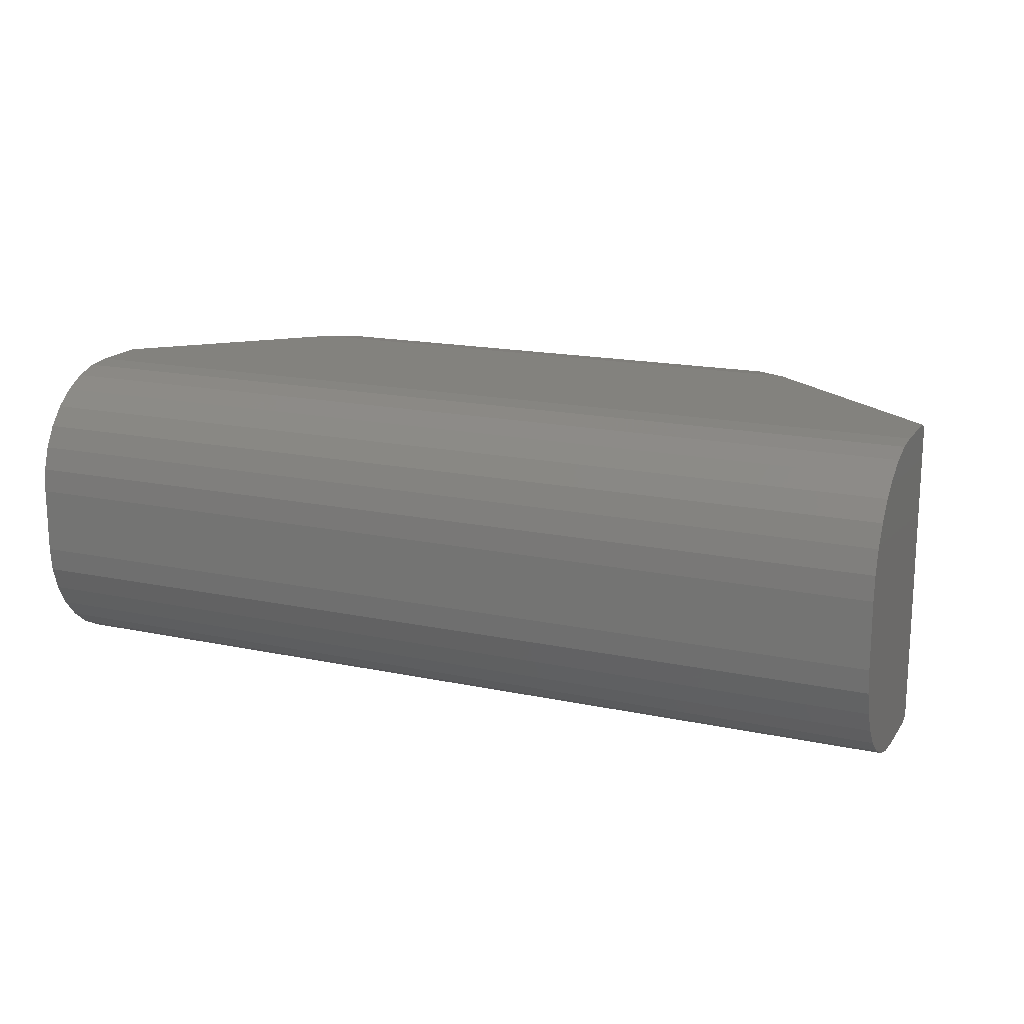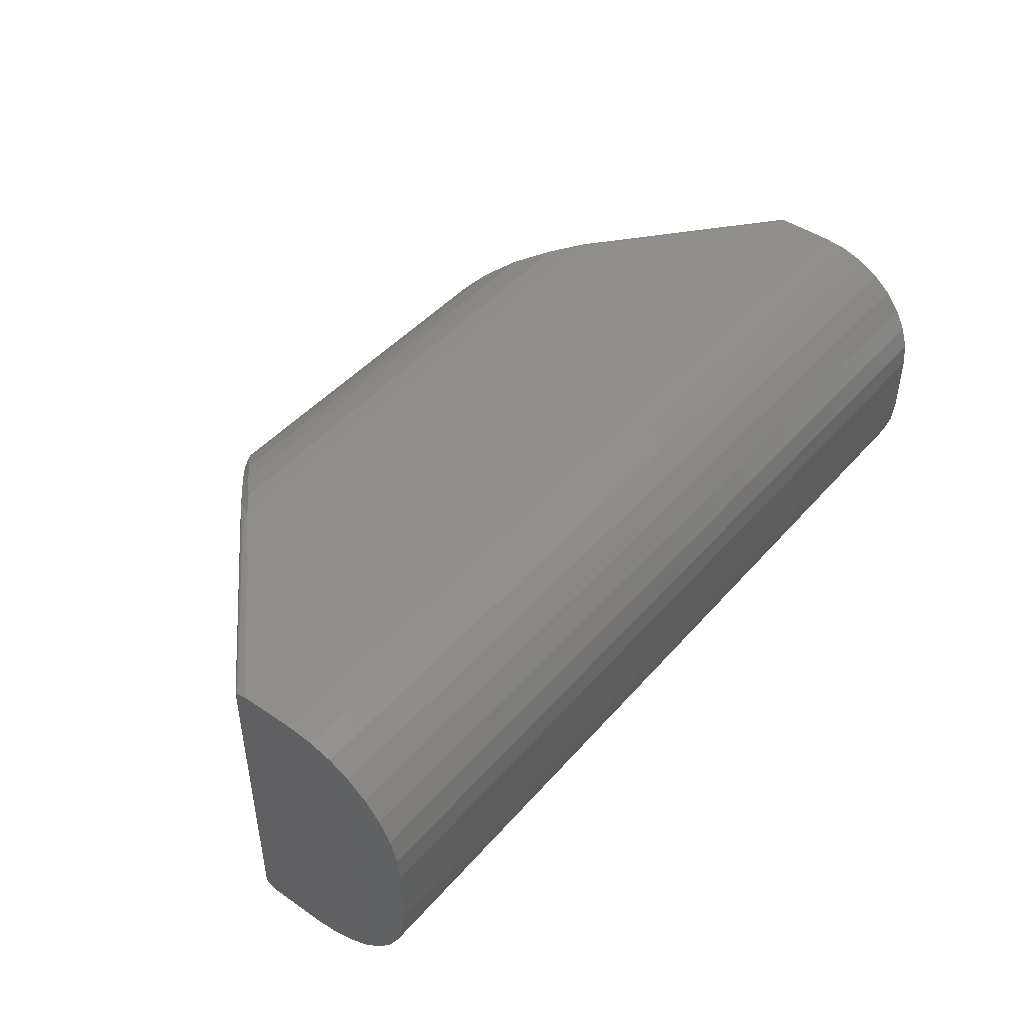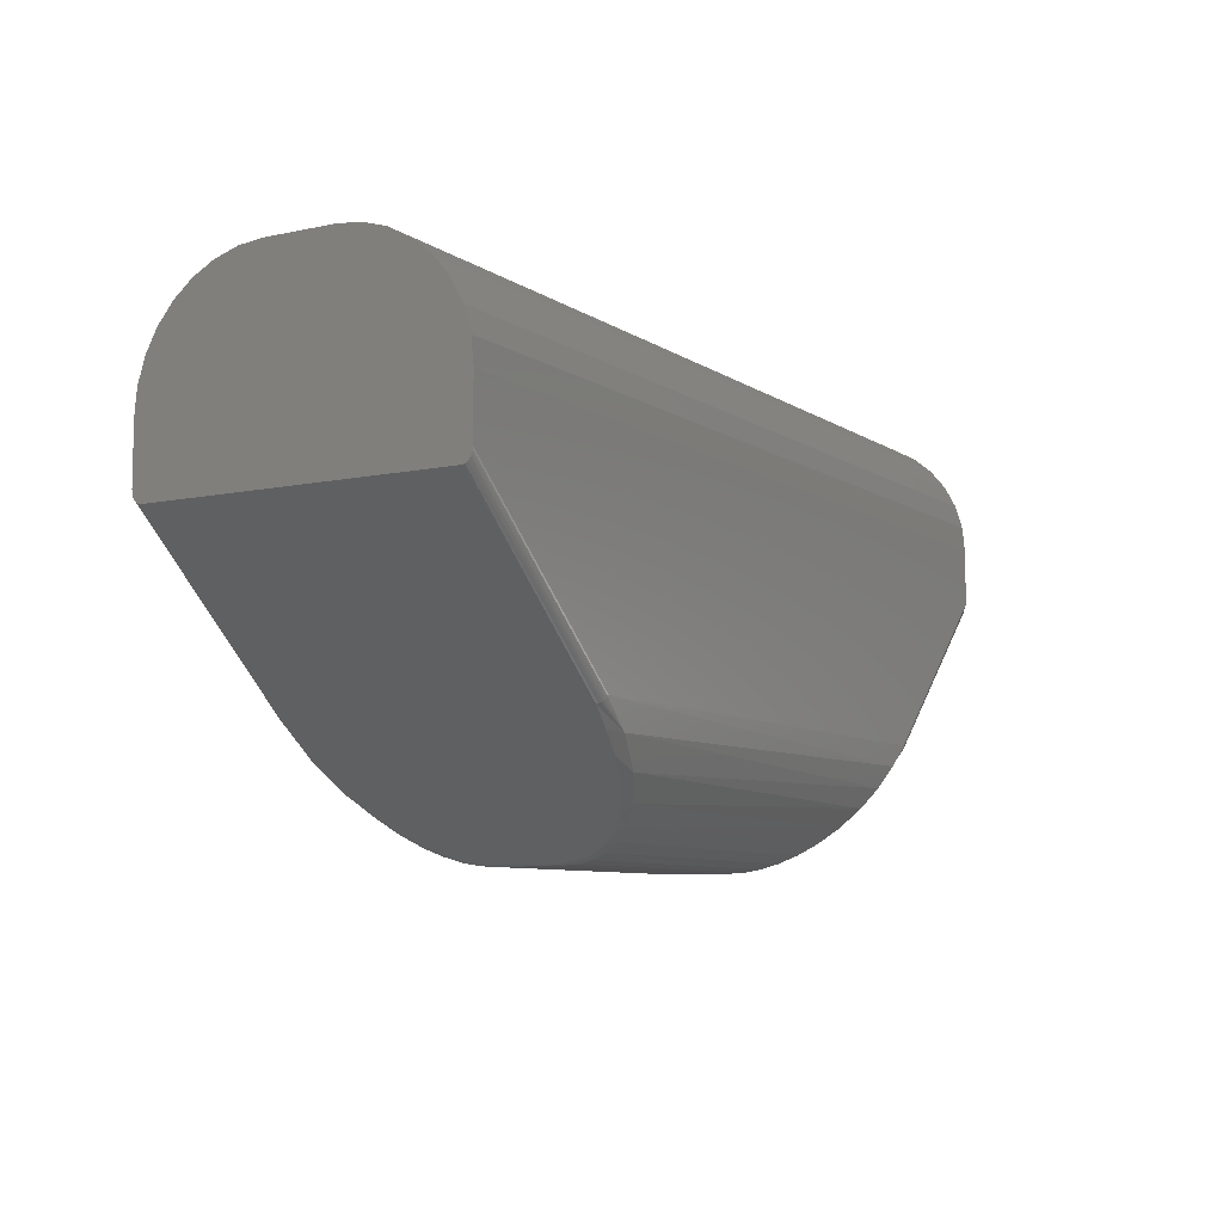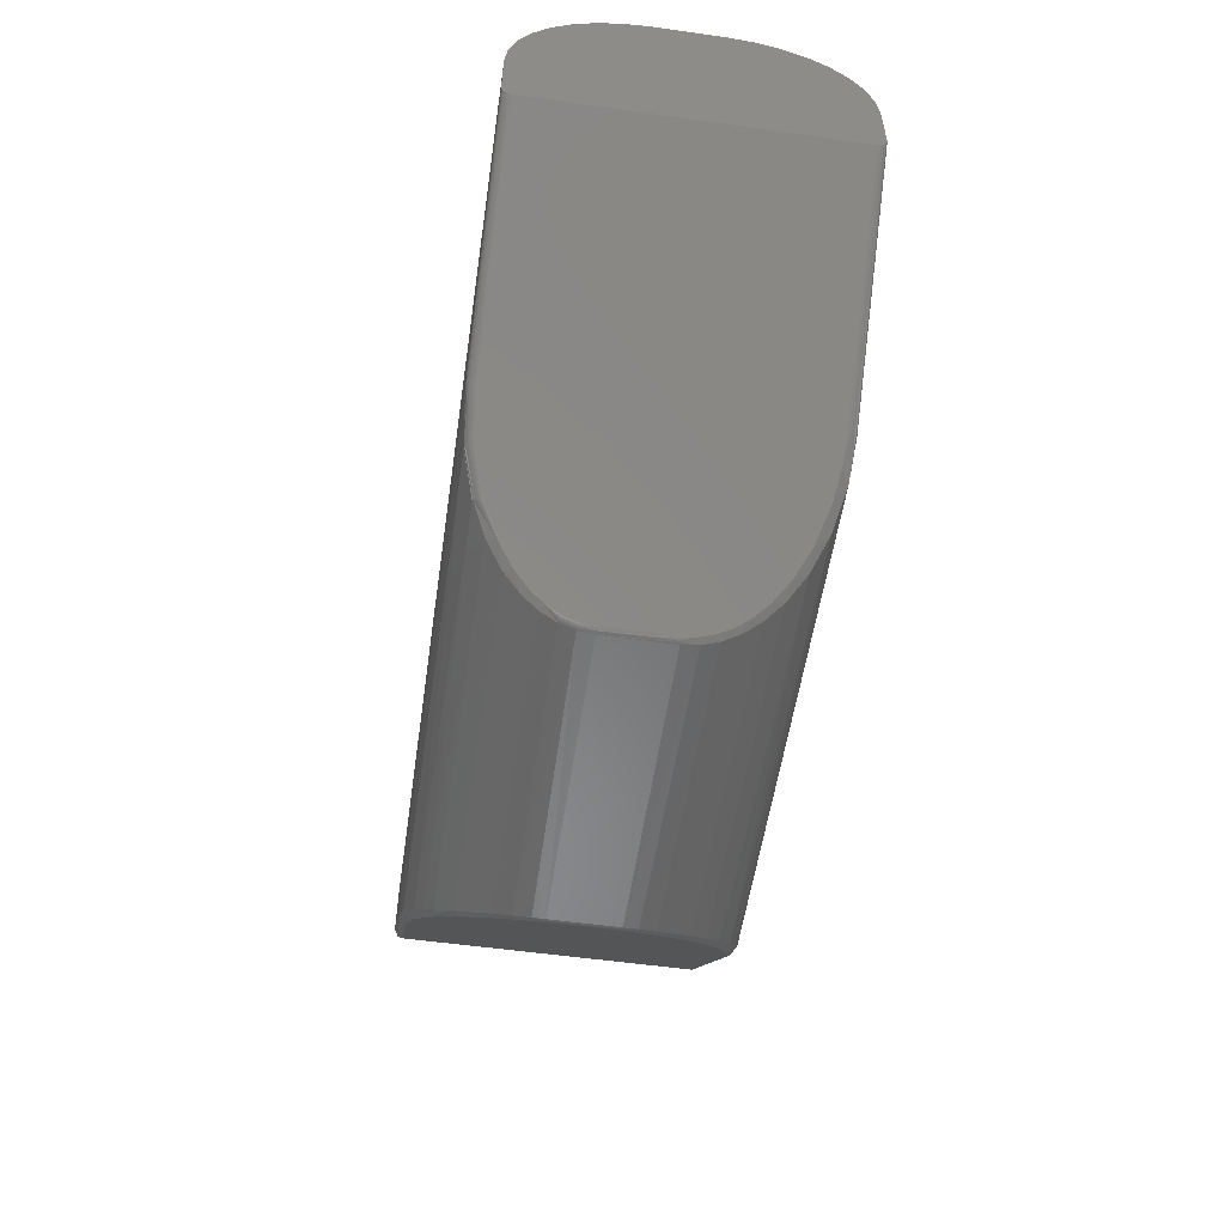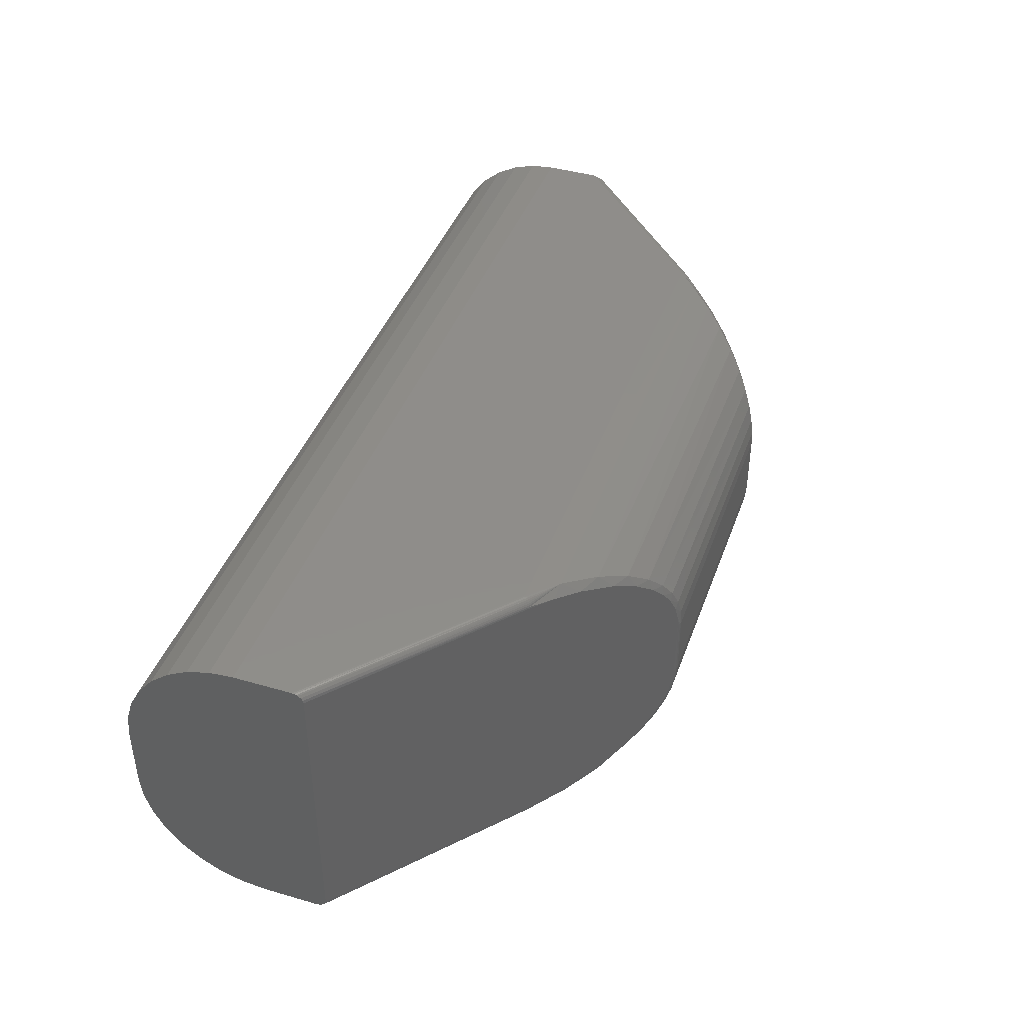
<metadata>
{"format":"stl","ext":"stl","renderer":"f3d","projection":"perspective","resolution":1024,"background":"white","views":[{"elev":16.8,"azim":-156.7,"up":"+Z"},{"elev":45.5,"azim":128.3,"up":"+Z"},{"elev":-7.9,"azim":-59.5,"up":"+Y"},{"elev":-55.2,"azim":-98.4,"up":"+Y"},{"elev":42.1,"azim":-70.8,"up":"+Z"}]}
</metadata>
<code>
# stl→obj: 207 verts, 410 faces
v 0.3828 0.05633 0
v 0.3828 0.01069 0
v -0.3672 0.05633 0
v -0.3672 0.01025 0
v 0.2433 -0.1195 0
v -0.2143 -0.1195 0
v 0.1429 -0.2211 0.1016
v -0.1038 -0.2211 0.1016
v -0.1047 -0.2203 0.0889
v 0.2194 -0.1437 0.002932
v -0.1846 -0.1468 0.003744
v 0.199 -0.1643 0.01044
v -0.1599 -0.1694 0.01314
v 0.1874 -0.1761 0.01722
v -0.1429 -0.1851 0.02404
v 0.1786 -0.1849 0.02388
v -0.1285 -0.1983 0.0375
v 0.1655 -0.1982 0.03739
v -0.1185 -0.2075 0.05086
v 0.1563 -0.2075 0.05081
v -0.1119 -0.2136 0.06327
v 0.1498 -0.2141 0.06454
v -0.1072 -0.2179 0.07654
v 0.1456 -0.2183 0.07793
v 0.1434 -0.2206 0.0917
v -0.1038 -0.2211 0.1562
v 0.1429 -0.2211 0.1562
v 0.3828 0.05633 0.2578
v -0.3672 0.05633 0.2578
v 0.3828 0.01069 0.2578
v -0.3672 0.01025 0.2578
v 0.2433 -0.1195 0.2578
v -0.2143 -0.1195 0.2578
v 0.2259 -0.1371 0.2563
v -0.1906 -0.1412 0.2555
v -0.1301 -0.1969 0.222
v 0.1772 -0.1864 0.2327
v -0.1451 -0.1831 0.2354
v 0.1922 -0.1711 0.2437
v -0.1655 -0.1643 0.2474
v 0.2081 -0.1551 0.2514
v -0.1047 -0.2202 0.1695
v 0.1435 -0.2204 0.1677
v -0.1075 -0.2177 0.1822
v 0.1458 -0.2181 0.1807
v -0.1122 -0.2133 0.1952
v 0.1499 -0.214 0.1934
v -0.1195 -0.2066 0.2085
v 0.1562 -0.2076 0.2067
v 0.1651 -0.1986 0.22
v -0.3672 0.001943 0.2546
v -0.3672 0.004168 0.2563
v -0.3672 0.005516 0.2569
v -0.3672 0.000503 0.2524
v -0.3672 0.0952 0.2501
v -0.3672 0 0.25
v -0.3672 0.1128 0.2407
v -0.3672 0.1281 0.2281
v -0.3672 0.1408 0.2127
v -0.3672 0.1502 0.1951
v -0.3672 0.1559 0.1761
v -0.3672 0.1579 0.1562
v -0.3672 0.1579 0.1016
v -0.3672 0 0.007812
v -0.3672 0.07615 0.2559
v -0.3672 0.006982 0.2574
v -0.3672 0.008533 0.2577
v -0.3672 0.1559 0.08175
v -0.3672 0.1502 0.0627
v -0.3672 0.1408 0.04514
v -0.3672 0.1281 0.02975
v -0.3672 0.1128 0.01712
v -0.3672 0.0952 0.007731
v -0.3672 0.004168 0.001523
v -0.3672 0.001943 0.003235
v -0.3672 0.07615 0.001951
v -0.3672 0.008533 0.0001099
v -0.3672 0.006982 0.000407
v -0.3672 0.005516 0.0008823
v -0.3672 0.000503 0.005395
v -0.1088 -0.2192 0.1562
v -0.1097 -0.2185 0.08987
v -0.1088 -0.2192 0.1016
v -0.1096 -0.2186 0.167
v -0.1117 -0.2168 0.1774
v -0.1123 -0.2163 0.07846
v -0.1159 -0.2132 0.1893
v -0.1165 -0.2127 0.06739
v -0.1219 -0.2082 0.2004
v -0.1229 -0.2073 0.05587
v -0.1326 -0.199 0.04344
v -0.1302 -0.201 0.2117
v -0.1458 -0.1878 0.03159
v -0.143 -0.1903 0.224
v -0.165 -0.1716 0.01994
v -0.1602 -0.1756 0.2354
v -0.1896 -0.1507 0.01127
v -0.1839 -0.1555 0.2451
v -0.2193 -0.1254 0.007812
v -0.2028 -0.1395 0.2489
v -0.2193 -0.1254 0.25
v -0.2153 -0.1207 0.0001501
v -0.2162 -0.1218 0.0005947
v -0.2171 -0.1228 0.001317
v -0.2179 -0.1237 0.002288
v -0.2185 -0.1244 0.003472
v -0.219 -0.125 0.004823
v -0.2192 -0.1253 0.006288
v -0.2153 -0.1207 0.2577
v -0.2192 -0.1253 0.2515
v -0.2185 -0.1244 0.2543
v -0.2179 -0.1237 0.2555
v -0.2171 -0.1228 0.2565
v -0.2162 -0.1218 0.2572
v -0.219 -0.125 0.253
v -0.1052 -0.2209 0.1562
v -0.1065 -0.2206 0.1562
v -0.1077 -0.22 0.1562
v -0.1065 -0.2206 0.1016
v -0.1086 -0.2193 0.08961
v -0.106 -0.2202 0.08911
v -0.1882 -0.1502 0.007025
v -0.1074 -0.2198 0.08935
v -0.161 -0.1703 0.01381
v -0.163 -0.1715 0.01584
v -0.1888 -0.1506 0.008347
v -0.1086 -0.2179 0.07696
v -0.1099 -0.2176 0.07743
v -0.1112 -0.2171 0.07794
v -0.1645 -0.1718 0.0185
v -0.1638 -0.1718 0.01711
v -0.162 -0.171 0.01472
v -0.1893 -0.1507 0.00978
v -0.1874 -0.1496 0.005864
v -0.1865 -0.1488 0.004907
v -0.1856 -0.1479 0.004192
v 0.3828 0.1579 0.1016
v 0.3826 0.001517 0.2543
v 0.3828 0.002431 0.255
v 0.3828 0.1579 0.1562
v 0.3828 0.1559 0.1761
v 0.3828 0.1502 0.1951
v 0.3828 0.1408 0.2127
v 0.3828 0.1281 0.2281
v 0.3828 0.1128 0.2407
v 0.3828 0.0952 0.2501
v 0.3828 0.07615 0.2559
v 0.3828 0.07615 0.001951
v 0.3828 0.0952 0.007731
v 0.3828 0.1128 0.01712
v 0.3828 0.1281 0.02975
v 0.3828 0.1408 0.04514
v 0.3828 0.1502 0.0627
v 0.3828 0.1559 0.08175
v 0.1617 -0.2064 0.05472
v 0.1547 -0.2129 0.1893
v 0.1551 -0.2125 0.06738
v 0.1508 -0.2165 0.1774
v 0.151 -0.2164 0.07975
v 0.1487 -0.2185 0.1655
v 0.1482 -0.219 0.1562
v 0.1482 -0.219 0.1016
v 0.1488 -0.2184 0.09117
v 0.3803 -0.002316 0.007812
v 0.3803 -0.002316 0.25
v 0.2487 -0.1252 0.007812
v 0.2487 -0.1252 0.25
v 0.222 -0.1501 0.01117
v 0.2312 -0.1415 0.2486
v 0.2134 -0.1581 0.244
v 0.2018 -0.1689 0.01862
v 0.1954 -0.1749 0.2357
v 0.184 -0.1856 0.02986
v 0.1804 -0.1889 0.225
v 0.1708 -0.1979 0.04233
v 0.1696 -0.199 0.214
v 0.1608 -0.2072 0.2016
v 0.2486 -0.1251 0.006288
v 0.3816 -0.0008095 0.005868
v 0.2463 -0.1227 0.001317
v 0.3827 0.002135 0.003035
v 0.2471 -0.1235 0.002288
v 0.3824 0.0009067 0.004096
v 0.2478 -0.1242 0.003472
v 0.2483 -0.1248 0.004823
v 0.2454 -0.1217 0.0005947
v 0.2444 -0.1206 0.0001501
v 0.3812 -0.001372 0.2513
v 0.2486 -0.1251 0.2515
v 0.3819 -0.000288 0.2525
v 0.2483 -0.1248 0.253
v 0.2478 -0.1242 0.2543
v 0.2471 -0.1235 0.2555
v 0.2463 -0.1227 0.2565
v 0.2444 -0.1206 0.2577
v 0.2454 -0.1217 0.2572
v 0.1458 -0.2205 0.1562
v 0.1471 -0.2198 0.1562
v 0.1443 -0.2209 0.1562
v 0.1471 -0.2198 0.1016
v 0.1458 -0.2205 0.1016
v 0.1443 -0.2209 0.1016
v 0.1797 -0.1855 0.02455
v 0.1808 -0.1859 0.02539
v 0.1817 -0.1861 0.02637
v 0.1826 -0.1862 0.02747
v 0.1834 -0.186 0.02864
f 1 2 3
f 3 2 4
f 2 5 4
f 4 5 6
f 7 8 9
f 6 10 11
f 6 5 10
f 11 10 12
f 11 12 13
f 13 12 14
f 13 14 15
f 15 14 16
f 15 16 17
f 17 16 18
f 17 18 19
f 19 18 20
f 19 20 21
f 21 20 22
f 21 22 23
f 23 22 24
f 23 24 9
f 9 24 25
f 9 25 7
f 8 7 26
f 26 7 27
f 28 29 30
f 30 29 31
f 30 31 32
f 32 31 33
f 33 34 32
f 33 35 34
f 36 37 38
f 38 37 39
f 38 39 40
f 40 39 41
f 40 41 35
f 41 34 35
f 26 27 42
f 42 27 43
f 42 43 44
f 44 43 45
f 44 45 46
f 46 45 47
f 46 47 48
f 48 47 49
f 48 49 36
f 36 49 50
f 36 50 37
f 51 52 53
f 54 51 55
f 56 54 55
f 56 55 57
f 56 57 58
f 56 58 59
f 56 59 60
f 56 60 61
f 56 61 62
f 56 62 63
f 56 63 64
f 65 55 51
f 65 51 53
f 65 53 66
f 65 66 67
f 65 67 31
f 65 31 29
f 63 68 69
f 63 69 70
f 63 70 71
f 63 71 72
f 63 72 73
f 63 73 64
f 74 75 76
f 74 76 3
f 74 3 4
f 74 4 77
f 74 77 78
f 74 78 79
f 73 76 75
f 73 75 80
f 73 80 64
f 81 82 83
f 81 84 82
f 84 85 82
f 82 85 86
f 86 85 87
f 86 87 88
f 88 87 89
f 88 89 90
f 90 89 91
f 91 89 92
f 91 92 93
f 93 92 94
f 93 94 95
f 95 94 96
f 95 96 97
f 97 96 98
f 97 98 99
f 99 98 100
f 99 100 101
f 56 64 101
f 101 64 99
f 4 102 77
f 4 6 102
f 102 103 77
f 77 103 78
f 74 104 105
f 74 105 75
f 75 105 106
f 75 106 107
f 75 107 80
f 104 74 103
f 103 74 79
f 103 79 78
f 99 64 108
f 108 64 80
f 108 80 107
f 33 67 109
f 33 31 67
f 56 110 54
f 56 101 110
f 51 111 112
f 51 112 52
f 52 112 113
f 66 114 109
f 66 109 67
f 111 51 115
f 115 51 54
f 115 54 110
f 114 66 113
f 113 66 53
f 113 53 52
f 38 40 96
f 40 98 96
f 94 38 96
f 94 92 36
f 38 94 36
f 92 89 48
f 36 92 48
f 89 87 46
f 48 89 46
f 87 85 44
f 46 87 44
f 85 84 42
f 44 85 42
f 84 116 42
f 84 117 116
f 84 118 117
f 118 84 81
f 42 116 26
f 100 110 101
f 35 33 109
f 35 109 114
f 35 114 113
f 35 113 112
f 35 112 111
f 35 111 115
f 35 115 110
f 35 110 100
f 35 100 98
f 35 98 40
f 81 119 118
f 81 83 119
f 119 117 118
f 8 26 116
f 8 116 117
f 8 117 119
f 82 120 83
f 120 119 83
f 119 121 8
f 121 9 8
f 90 91 19
f 21 90 19
f 19 91 17
f 106 122 107
f 123 119 120
f 119 123 121
f 13 15 124
f 122 125 126
f 88 90 21
f 88 21 23
f 88 23 127
f 88 127 128
f 88 128 129
f 88 129 86
f 93 95 130
f 93 130 131
f 93 131 125
f 93 125 132
f 93 132 124
f 93 124 15
f 93 15 17
f 93 17 91
f 122 126 107
f 107 126 133
f 107 133 108
f 108 133 97
f 108 97 99
f 106 105 122
f 122 105 104
f 122 104 134
f 134 104 103
f 134 103 135
f 135 103 102
f 135 102 136
f 136 102 6
f 136 6 11
f 128 120 129
f 129 120 82
f 129 82 86
f 120 128 123
f 123 128 127
f 123 127 121
f 121 127 23
f 121 23 9
f 125 131 126
f 126 131 130
f 126 130 133
f 133 130 95
f 133 95 97
f 122 134 125
f 125 134 135
f 125 135 132
f 132 135 136
f 132 136 124
f 124 136 11
f 124 11 13
f 137 138 2
f 139 137 30
f 138 137 139
f 30 137 140
f 30 140 141
f 30 141 142
f 30 142 143
f 30 143 144
f 30 144 145
f 30 145 146
f 30 146 147
f 30 147 28
f 137 2 1
f 137 1 148
f 137 148 149
f 137 149 150
f 137 150 151
f 137 151 152
f 137 152 153
f 137 153 154
f 155 156 157
f 157 156 158
f 159 157 158
f 159 158 160
f 159 160 161
f 159 161 162
f 159 162 163
f 164 165 166
f 166 165 167
f 166 167 168
f 168 167 169
f 168 169 170
f 168 170 171
f 171 170 172
f 171 172 173
f 173 172 174
f 173 174 175
f 175 174 176
f 175 176 155
f 155 176 177
f 155 177 156
f 164 178 179
f 164 166 178
f 180 181 182
f 181 183 182
f 182 183 184
f 183 185 184
f 185 183 179
f 185 179 178
f 2 181 180
f 2 180 186
f 2 186 187
f 2 187 5
f 167 188 189
f 167 165 188
f 188 190 189
f 189 190 191
f 191 190 138
f 191 138 192
f 138 139 193
f 193 192 138
f 194 193 139
f 30 32 195
f 30 195 196
f 30 196 194
f 30 194 139
f 165 179 188
f 165 164 179
f 2 138 181
f 183 181 138
f 138 190 183
f 183 190 188
f 183 188 179
f 34 41 170
f 41 39 172
f 170 41 172
f 174 172 37
f 172 39 37
f 176 174 50
f 174 37 50
f 177 176 49
f 176 50 49
f 156 177 47
f 177 49 47
f 158 156 45
f 156 47 45
f 160 197 198
f 160 198 161
f 34 195 32
f 169 167 189
f 169 189 191
f 169 191 192
f 169 192 193
f 169 193 194
f 169 194 196
f 169 196 195
f 169 195 34
f 169 34 170
f 43 27 199
f 43 199 197
f 43 197 160
f 43 160 158
f 43 158 45
f 162 161 200
f 200 161 198
f 200 198 201
f 201 198 197
f 201 197 202
f 202 197 199
f 202 199 7
f 7 199 27
f 24 22 157
f 159 24 157
f 22 20 155
f 157 22 155
f 155 20 175
f 25 202 7
f 16 14 203
f 163 162 200
f 163 200 201
f 163 201 202
f 163 202 25
f 163 25 24
f 163 24 159
f 18 16 203
f 18 203 204
f 18 204 205
f 18 205 206
f 18 206 207
f 18 207 173
f 18 173 175
f 18 175 20
f 171 173 207
f 171 207 206
f 171 206 205
f 171 205 204
f 171 204 203
f 171 203 14
f 171 14 12
f 171 12 168
f 10 5 187
f 10 187 186
f 10 186 180
f 10 180 182
f 10 182 184
f 10 184 185
f 10 185 178
f 10 178 166
f 10 166 168
f 10 168 12
f 140 137 62
f 62 137 63
f 1 3 148
f 148 3 76
f 148 76 149
f 149 76 73
f 149 73 150
f 150 73 72
f 150 72 151
f 151 72 71
f 151 71 152
f 152 71 70
f 152 70 153
f 153 70 69
f 153 69 154
f 154 69 68
f 154 68 137
f 137 68 63
f 140 62 141
f 141 62 61
f 141 61 142
f 142 61 60
f 142 60 143
f 143 60 59
f 143 59 144
f 144 59 58
f 144 58 145
f 145 58 57
f 145 57 146
f 146 57 55
f 146 55 147
f 147 55 65
f 147 65 28
f 28 65 29

</code>
